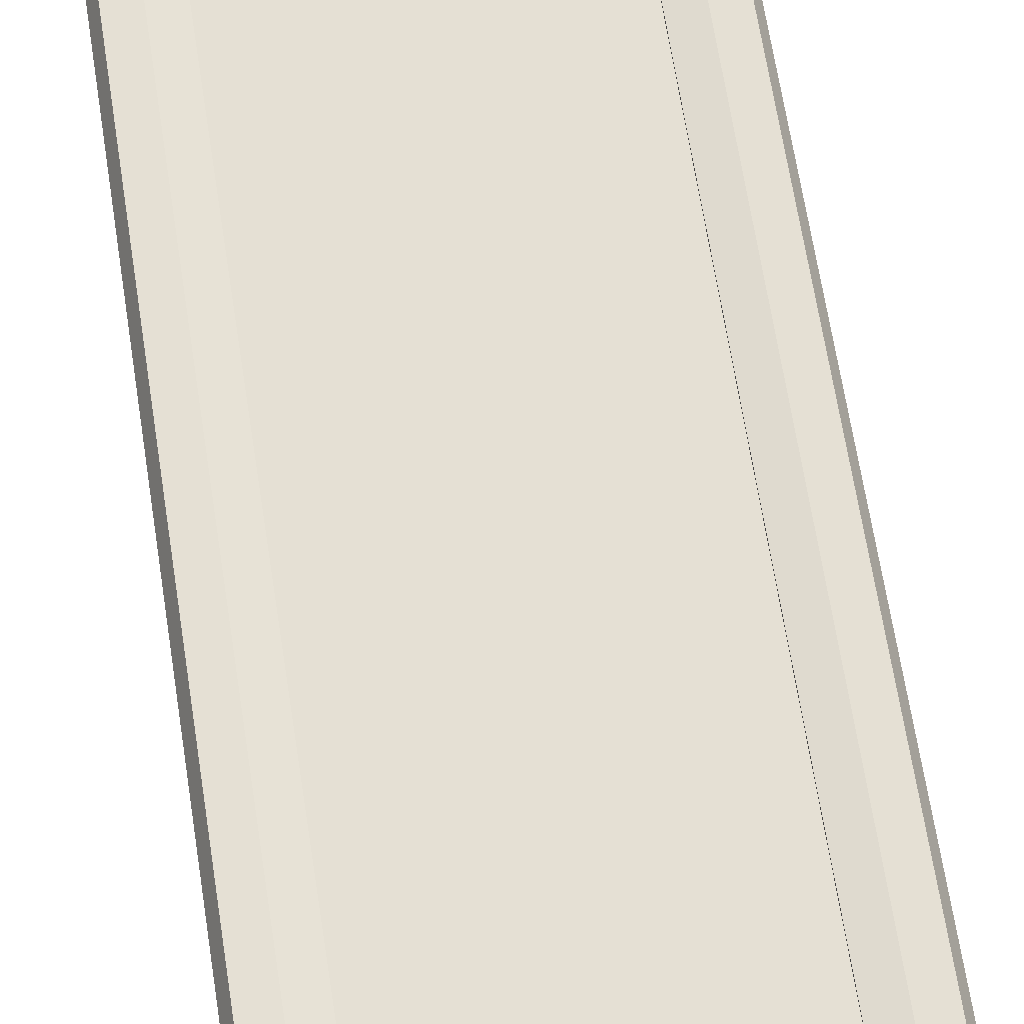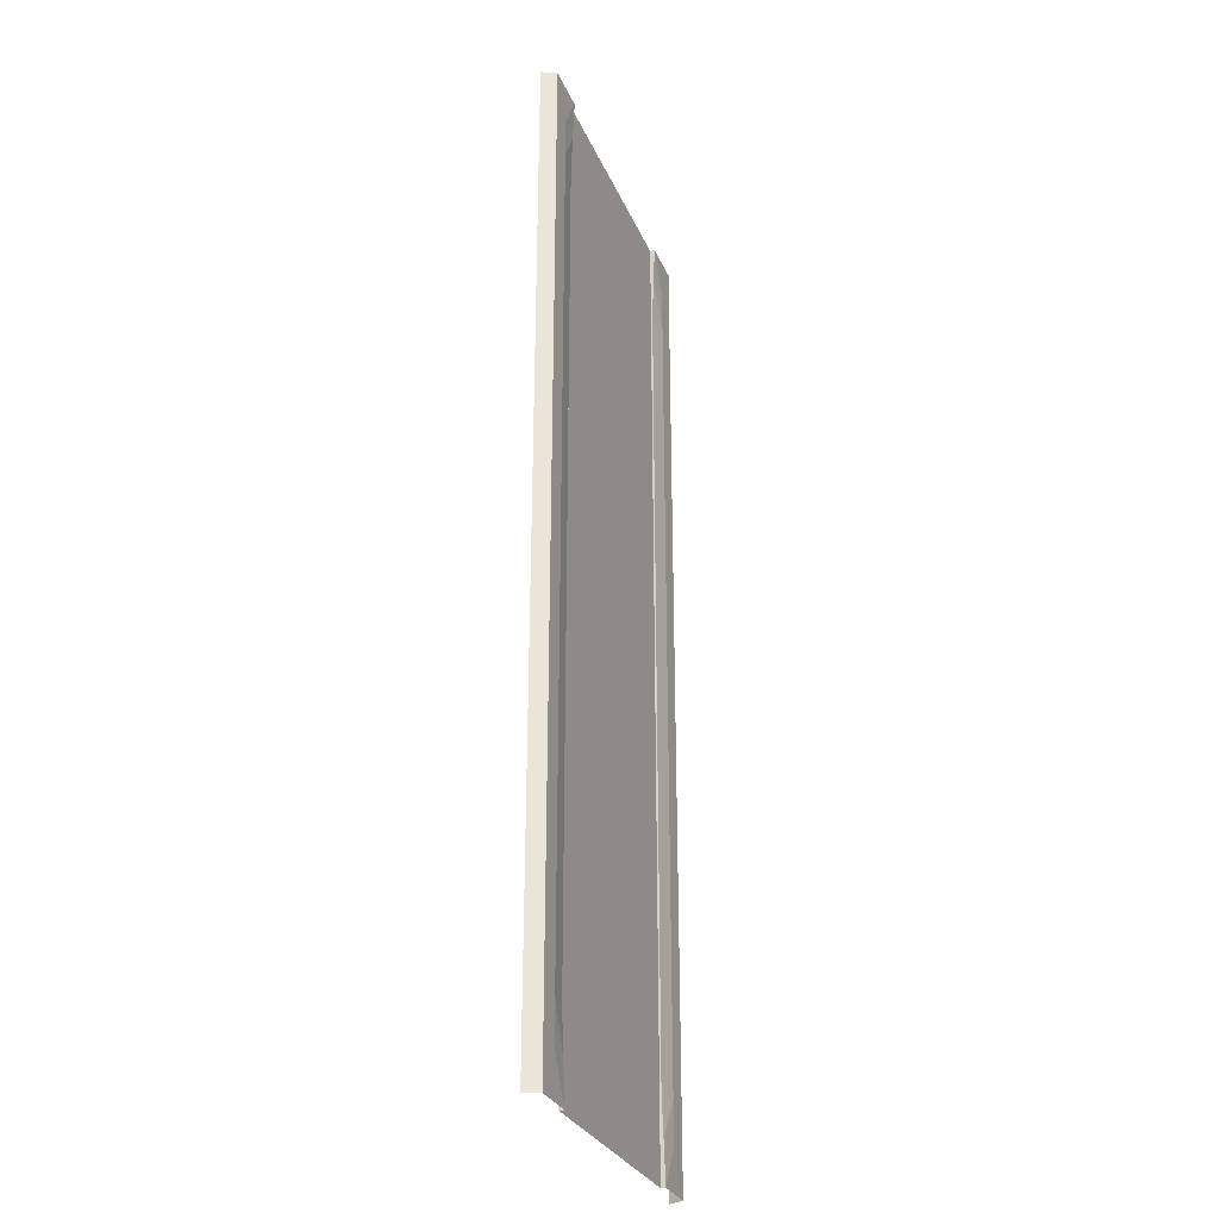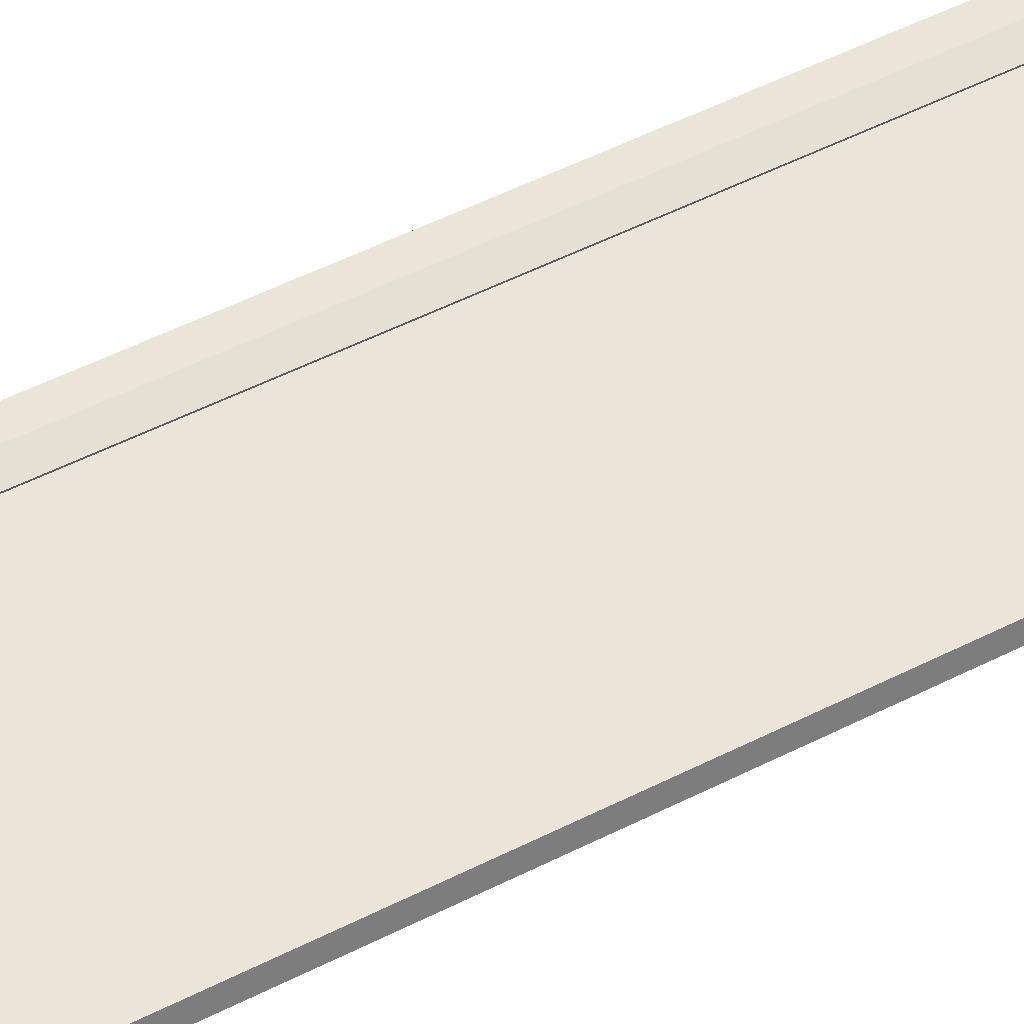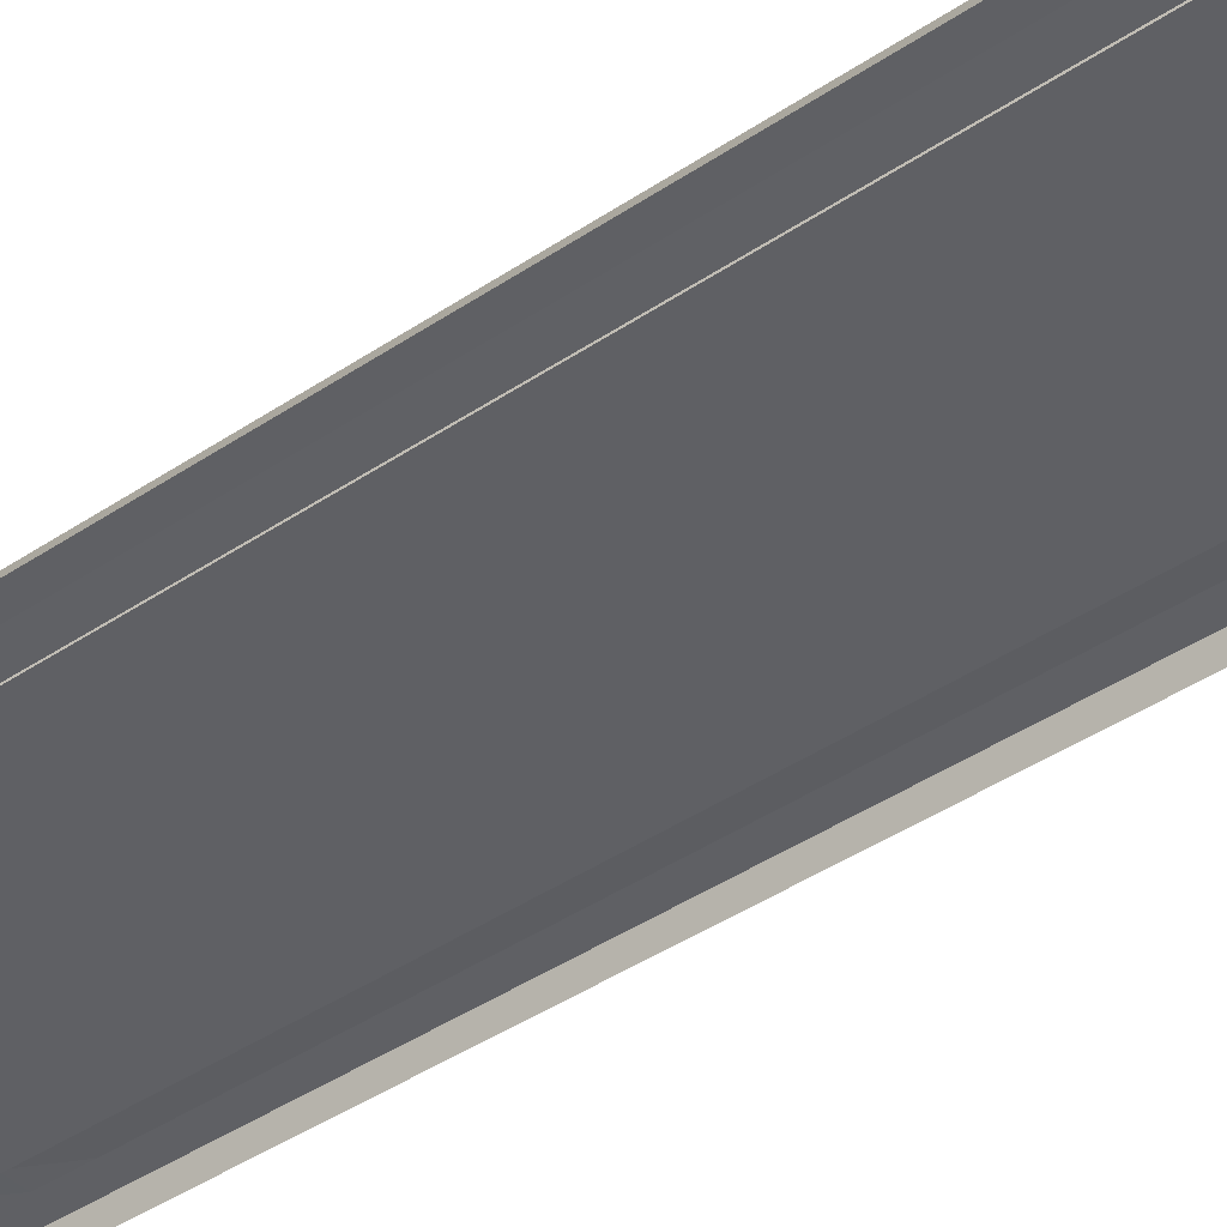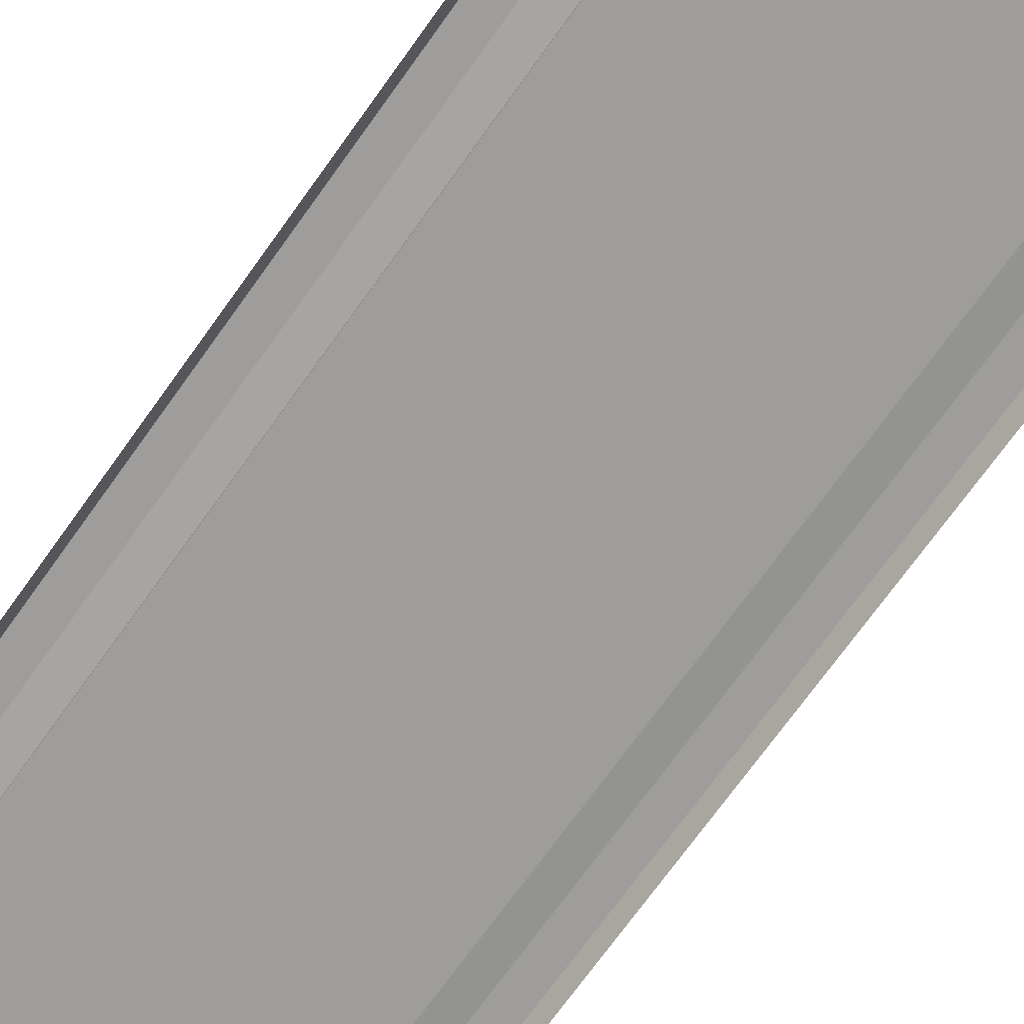
<metadata>
{"format":"obj","ext":"obj","renderer":"f3d","projection":"perspective","resolution":1024,"background":"white","views":[{"elev":65.6,"azim":-8.8,"up":"+Y"},{"elev":-29.0,"azim":109.8,"up":"+Z"},{"elev":59.4,"azim":-116.7,"up":"+Y"},{"elev":-44.3,"azim":127.9,"up":"+Y"},{"elev":-70.6,"azim":144.6,"up":"+Y"}]}
</metadata>
<code>
v -7.75 -0.3 32
v -7.75 -0.3 -32
v -7.75 0.009995 32
v -7.75 0.009995 -32
v -10.75 0.009995 32
v -10.75 0.009995 -32
v -11.19 -0.94 32
v -11.19 -0.94 -32
v 7.75 -0.3 32
v -0.000823 -0.3 32
v 7.75 -0.3 -32
v -0.000823 -0.3 -32
v 7.75 0.009995 32
v 7.75 0.009995 -32
v 10.75 0.009995 32
v 10.75 0.009995 -32
v 11.19 -0.94 32
v 11.19 -0.94 -32
v -7.75 -0.3 -29.33
v -7.75 -0.3 -26.67
v -7.75 -0.3 -24
v -7.75 -0.3 -21.33
v -7.75 -0.3 -18.67
v -7.75 -0.3 -16
v -7.75 -0.3 -13.33
v -7.75 -0.3 -10.67
v -7.75 -0.3 -8
v -7.75 -0.3 -5.333
v -7.75 -0.3 -2.667
v -7.75 -0.3 -2e-06
v -7.75 -0.3 2.667
v -7.75 -0.3 5.333
v -7.75 -0.3 8
v -7.75 -0.3 10.67
v -7.75 -0.3 13.33
v -7.75 -0.3 16
v -7.75 -0.3 18.67
v -7.75 -0.3 21.33
v -7.75 -0.3 24
v -7.75 -0.3 26.67
v -7.75 -0.3 29.33
v -7.75 -0.09001 -29.33
v -7.75 -0.19 -26.67
v -7.75 -0.19 -24
v -7.75 -0.19 -21.33
v -7.75 -0.19 -18.67
v -7.75 -0.19 -16
v -7.75 -0.19 -13.33
v -7.75 -0.19 -10.67
v -7.75 -0.19 -8
v -7.75 -0.19 -5.333
v -7.75 -0.19 -2.667
v -7.75 -0.19 -2e-06
v -7.75 -0.19 2.667
v -7.75 -0.19 5.333
v -7.75 -0.19 8
v -7.75 -0.19 10.67
v -7.75 -0.19 13.33
v -7.75 -0.19 16
v -7.75 -0.19 18.67
v -7.75 -0.19 21.33
v -7.75 -0.19 24
v -7.75 -0.19 26.67
v -7.75 -0.09001 29.33
v -10.75 0.009995 -29.33
v -10.75 0.009995 -26.67
v -10.75 0.009995 -24
v -10.75 0.009995 -21.33
v -10.75 0.009995 -18.67
v -10.75 0.009995 -16
v -10.75 0.009995 -13.33
v -10.75 0.009995 -10.67
v -10.75 0.009995 -8
v -10.75 0.009995 -5.333
v -10.75 0.009995 -2.667
v -10.75 0.009995 -2e-06
v -10.75 0.009995 2.667
v -10.75 0.009995 5.333
v -10.75 0.009995 8
v -10.75 0.009995 10.67
v -10.75 0.009995 13.33
v -10.75 0.009995 16
v -10.75 0.009995 18.67
v -10.75 0.009995 21.33
v -10.75 0.009995 24
v -10.75 0.009995 26.67
v -10.75 0.009995 29.33
v -11.19 -0.94 -29.33
v -11.19 -0.94 -26.67
v -11.19 -0.94 -24
v -11.19 -0.94 -21.33
v -11.19 -0.94 -18.67
v -11.19 -0.94 -16
v -11.19 -0.94 -13.33
v -11.19 -0.94 -10.67
v -11.19 -0.94 -8
v -11.19 -0.94 -5.333
v -11.19 -0.94 -2.667
v -11.19 -0.94 -2e-06
v -11.19 -0.94 2.667
v -11.19 -0.94 5.333
v -11.19 -0.94 8
v -11.19 -0.94 10.67
v -11.19 -0.94 13.33
v -11.19 -0.94 16
v -11.19 -0.94 18.67
v -11.19 -0.94 21.33
v -11.19 -0.94 24
v -11.19 -0.94 26.67
v -11.19 -0.94 29.33
v 7.75 -0.3 -29.33
v 7.75 -0.3 -26.67
v 7.75 -0.3 -24
v 7.75 -0.3 -21.33
v 7.75 -0.3 -18.67
v 7.75 -0.3 -16
v 7.75 -0.3 -13.33
v 7.75 -0.3 -10.67
v 7.75 -0.3 -8
v 7.75 -0.3 -5.333
v 7.75 -0.3 -2.667
v 7.75 -0.3 -2e-06
v 7.75 -0.3 2.667
v 7.75 -0.3 5.333
v 7.75 -0.3 8
v 7.75 -0.3 10.67
v 7.75 -0.3 13.33
v 7.75 -0.3 16
v 7.75 -0.3 18.67
v 7.75 -0.3 21.33
v 7.75 -0.3 24
v 7.75 -0.3 26.67
v 7.75 -0.3 29.33
v -0.000823 -0.3 29.33
v -0.000823 -0.3 26.67
v -0.000823 -0.3 24
v -0.000823 -0.3 21.33
v -0.000823 -0.3 18.67
v -0.000823 -0.3 16
v -0.000823 -0.3 13.33
v -0.000823 -0.3 10.67
v -0.000823 -0.3 8
v -0.000823 -0.3 5.333
v -0.000823 -0.3 2.667
v -0.000823 -0.3 2e-06
v -0.000823 -0.3 -2.667
v -0.000823 -0.3 -5.333
v -0.000823 -0.3 -8
v -0.000823 -0.3 -10.67
v -0.000823 -0.3 -13.33
v -0.000823 -0.3 -16
v -0.000823 -0.3 -18.67
v -0.000823 -0.3 -21.33
v -0.000823 -0.3 -24
v -0.000823 -0.3 -26.67
v -0.000823 -0.3 -29.33
v 7.75 -0.09001 -29.33
v 7.75 -0.19 -26.67
v 7.75 -0.19 -24
v 7.75 -0.19 -21.33
v 7.75 -0.19 -18.67
v 7.75 -0.19 -16
v 7.75 -0.19 -13.33
v 7.75 -0.19 -10.67
v 7.75 -0.19 -8
v 7.75 -0.19 -5.333
v 7.75 -0.19 -2.667
v 7.75 -0.19 -2e-06
v 7.75 -0.19 2.667
v 7.75 -0.19 5.333
v 7.75 -0.19 8
v 7.75 -0.19 10.67
v 7.75 -0.19 13.33
v 7.75 -0.19 16
v 7.75 -0.19 18.67
v 7.75 -0.19 21.33
v 7.75 -0.19 24
v 7.75 -0.19 26.67
v 7.75 -0.09001 29.33
v 10.75 0.009995 -29.33
v 10.75 0.009995 -26.67
v 10.75 0.009995 -24
v 10.75 0.009995 -21.33
v 10.75 0.009995 -18.67
v 10.75 0.009995 -16
v 10.75 0.009995 -13.33
v 10.75 0.009995 -10.67
v 10.75 0.009995 -8
v 10.75 0.009995 -5.333
v 10.75 0.009995 -2.667
v 10.75 0.009995 -2e-06
v 10.75 0.009995 2.667
v 10.75 0.009995 5.333
v 10.75 0.009995 8
v 10.75 0.009995 10.67
v 10.75 0.009995 13.33
v 10.75 0.009995 16
v 10.75 0.009995 18.67
v 10.75 0.009995 21.33
v 10.75 0.009995 24
v 10.75 0.009995 26.67
v 10.75 0.009995 29.33
v 11.19 -0.94 -29.33
v 11.19 -0.94 -26.67
v 11.19 -0.94 -24
v 11.19 -0.94 -21.33
v 11.19 -0.94 -18.67
v 11.19 -0.94 -16
v 11.19 -0.94 -13.33
v 11.19 -0.94 -10.67
v 11.19 -0.94 -8
v 11.19 -0.94 -5.333
v 11.19 -0.94 -2.667
v 11.19 -0.94 -2e-06
v 11.19 -0.94 2.667
v 11.19 -0.94 5.333
v 11.19 -0.94 8
v 11.19 -0.94 10.67
v 11.19 -0.94 13.33
v 11.19 -0.94 16
v 11.19 -0.94 18.67
v 11.19 -0.94 21.33
v 11.19 -0.94 24
v 11.19 -0.94 26.67
v 11.19 -0.94 29.33
v -10.75 0.009995 32
v -9.25 0.009995 29.33
v -9.25 0.009995 -2.667
v -9.25 0.009995 -5.333
v -9.25 0.009995 -8
v -9.25 0.009995 -10.67
v -9.25 0.009995 -13.33
v -9.25 0.009995 -16
v -9.25 0.009995 -18.67
v -9.25 0.009995 -21.33
v -9.25 0.009995 -24
v -9.25 0.009995 -26.67
v -9.25 0.009995 -29.33
v -9.25 0.009995 26.67
v -9.25 0.009995 24
v -9.25 0.009995 21.33
v -9.25 0.009995 18.67
v -9.25 0.009995 16
v -9.25 0.009995 13.33
v -9.25 0.009995 10.67
v -9.25 0.009995 8
v -9.25 0.009995 5.333
v -9.25 0.009995 2.667
v -9.25 0.009995 -2e-06
v 9.25 0.009995 29.33
v 9.25 0.009995 26.67
v 9.25 0.009995 24
v 9.25 0.009995 21.33
v 9.25 0.009995 18.67
v 9.25 0.009995 16
v 9.25 0.009995 13.33
v 9.25 0.009995 10.67
v 9.25 0.009995 8
v 9.25 0.009995 5.333
v 9.25 0.009995 2.667
v 9.25 0.009995 -2e-06
v 9.25 0.009995 -2.667
v 9.25 0.009995 -5.333
v 9.25 0.009995 -8
v 9.25 0.009995 -10.67
v 9.25 0.009995 -13.33
v 9.25 0.009995 -16
v 9.25 0.009995 -18.67
v 9.25 0.009995 -21.33
v 9.25 0.009995 -24
v 9.25 0.009995 -26.67
v 9.25 0.009995 -29.33
g br4_basic_segment-3_LCF
f 136 40 135
f 88 6 8
f 105 81 104
f 91 67 90
f 135 41 134
f 185 209 208
f 191 215 214
f 201 225 224
f 200 224 223
f 176 252 253
f 198 222 221
f 197 221 220
f 196 220 219
f 251 179 250
f 193 217 216
f 192 216 215
f 5 227 87
f 175 253 254
f 190 214 213
f 189 213 212
f 188 212 211
f 187 211 210
f 186 210 209
f 16 203 18
f 184 208 207
f 183 207 206
f 182 206 205
f 181 205 204
f 180 204 203
f 195 219 218
f 199 223 222
f 171 257 258
f 167 261 262
f 14 157 272
f 177 251 252
f 173 255 256
f 119 166 165
f 202 17 225
f 166 262 263
f 45 21 44
f 162 266 267
f 174 254 255
f 233 46 234
f 172 256 257
f 169 259 260
f 165 263 264
f 11 157 14
f 161 267 268
f 160 268 269
f 159 269 270
f 158 270 271
f 157 271 272
f 179 9 13
f 178 133 179
f 131 178 177
f 130 177 176
f 129 176 175
f 128 175 174
f 127 174 173
f 126 173 172
f 125 172 171
f 124 171 170
f 123 170 169
f 122 169 168
f 121 168 167
f 120 167 166
f 164 264 265
f 118 165 164
f 117 164 163
f 116 163 162
f 115 162 161
f 114 161 160
f 113 160 159
f 112 159 158
f 111 158 157
f 7 87 110
f 110 86 109
f 136 132 131
f 137 39 136
f 137 131 130
f 139 129 128
f 140 128 127
f 142 126 125
f 145 31 144
f 143 125 124
f 148 120 119
f 150 118 117
f 42 237 43
f 41 63 64
f 147 121 120
f 138 38 137
f 151 117 116
f 152 116 115
f 153 115 114
f 141 35 140
f 138 130 129
f 139 37 138
f 135 133 132
f 154 114 113
f 109 85 108
f 108 84 107
f 107 83 106
f 106 82 105
f 134 1 10
f 103 79 102
f 12 19 156
f 102 78 101
f 101 77 100
f 100 76 99
f 99 75 98
f 98 74 97
f 97 73 96
f 96 72 95
f 95 71 94
f 94 70 93
f 93 69 92
f 92 68 91
f 90 66 89
f 156 112 111
f 89 65 88
f 239 62 240
f 240 61 241
f 171 172 257
f 64 239 227
f 241 60 242
f 242 59 243
f 243 58 244
f 244 57 245
f 245 56 246
f 246 55 247
f 247 54 248
f 248 53 249
f 249 52 228
f 228 51 229
f 229 50 230
f 230 49 231
f 231 48 232
f 232 47 233
f 163 265 266
f 234 45 235
f 236 43 237
f 63 39 62
f 62 38 61
f 2 42 19
f 1 64 3
f 238 42 4
f 61 37 60
f 60 36 59
f 59 35 58
f 58 34 57
f 57 33 56
f 56 32 55
f 55 31 54
f 54 30 53
f 52 28 51
f 104 80 103
f 51 27 50
f 50 26 49
f 49 25 48
f 48 24 47
f 47 23 46
f 46 22 45
f 236 68 235
f 44 20 43
f 168 260 261
f 44 235 45
f 19 43 20
f 12 111 11
f 154 22 153
f 155 21 154
f 140 36 139
f 144 32 143
f 142 34 141
f 143 33 142
f 146 30 145
f 152 24 151
f 149 27 148
f 145 123 122
f 146 122 121
f 147 29 146
f 150 26 149
f 148 28 147
f 151 25 150
f 141 127 126
f 144 124 123
f 153 23 152
f 149 119 118
f 156 20 155
f 155 113 112
f 134 9 133
f 66 238 65
f 67 237 66
f 69 235 68
f 71 233 70
f 72 232 71
f 73 231 72
f 74 230 73
f 75 229 74
f 76 228 75
f 77 249 76
f 78 248 77
f 79 247 78
f 80 246 79
f 81 245 80
f 82 244 81
f 83 243 82
f 84 242 83
f 85 241 84
f 86 240 85
f 87 239 86
f 70 234 69
f 69 234 235
f 136 39 40
f 99 76 75
f 53 29 52
f 194 218 217
f 3 64 227
f 98 75 74
f 199 200 223
f 100 77 76
f 101 78 77
f 102 79 78
f 12 2 19
f 103 80 79
f 134 41 1
f 106 83 82
f 107 84 83
f 108 85 84
f 109 86 85
f 154 153 114
f 266 187 186
f 135 134 133
f 139 36 37
f 138 137 130
f 141 34 35
f 153 152 115
f 152 151 116
f 151 150 117
f 138 37 38
f 147 146 121
f 41 40 63
f 42 238 237
f 150 149 118
f 148 147 120
f 143 142 125
f 145 30 31
f 142 141 126
f 140 139 128
f 139 138 129
f 137 136 131
f 137 38 39
f 71 232 233
f 136 135 132
f 110 87 86
f 7 5 87
f 111 112 158
f 112 113 159
f 113 114 160
f 114 115 161
f 115 116 162
f 116 117 163
f 117 118 164
f 118 119 165
f 164 165 264
f 120 121 167
f 121 122 168
f 122 123 169
f 123 124 170
f 124 125 171
f 125 126 172
f 126 127 173
f 127 128 174
f 128 129 175
f 129 130 176
f 130 131 177
f 131 132 178
f 178 132 133
f 179 133 9
f 157 158 271
f 158 159 270
f 159 160 269
f 160 161 268
f 161 162 267
f 11 111 157
f 165 166 263
f 169 170 259
f 172 173 256
f 233 47 46
f 174 175 254
f 162 163 266
f 45 22 21
f 183 184 207
f 186 187 210
f 188 189 212
f 200 201 224
f 201 202 225
f 191 192 215
f 257 196 195
f 185 186 209
f 135 40 41
f 91 68 67
f 272 181 180
f 268 185 184
f 267 186 185
f 250 13 15
f 253 200 199
f 251 202 201
f 254 199 198
f 258 195 194
f 262 191 190
f 105 82 81
f 182 183 206
f 187 188 211
f 166 167 262
f 202 15 17
f 119 120 166
f 173 174 255
f 177 178 251
f 67 236 237
f 16 14 272
f 66 237 238
f 134 10 9
f 155 154 113
f 156 19 20
f 149 148 119
f 153 22 23
f 144 143 124
f 141 140 127
f 151 24 25
f 148 27 28
f 150 25 26
f 147 28 29
f 181 182 205
f 146 145 122
f 145 144 123
f 149 26 27
f 265 188 187
f 152 23 24
f 146 29 30
f 143 32 33
f 142 33 34
f 144 31 32
f 140 35 36
f 155 20 21
f 154 21 22
f 12 156 111
f 19 42 43
f 44 236 235
f 168 169 260
f 44 21 20
f 236 67 68
f 46 23 22
f 47 24 23
f 48 25 24
f 49 26 25
f 50 27 26
f 270 183 182
f 269 184 183
f 259 194 193
f 88 65 6
f 51 28 27
f 104 81 80
f 52 29 28
f 54 31 30
f 55 32 31
f 56 33 32
f 57 34 33
f 58 35 34
f 59 36 35
f 60 37 36
f 61 38 37
f 1 41 64
f 2 4 42
f 62 39 38
f 63 40 39
f 236 44 43
f 234 46 45
f 163 164 265
f 232 48 47
f 231 49 48
f 271 182 181
f 167 168 261
f 16 180 203
f 195 196 219
f 189 190 213
f 252 201 200
f 190 191 214
f 175 176 253
f 255 198 197
f 5 3 227
f 192 193 216
f 264 189 188
f 260 193 192
f 256 197 196
f 193 194 217
f 251 178 179
f 196 197 220
f 197 198 221
f 263 190 189
f 198 199 222
f 176 177 252
f 180 181 204
f 184 185 208
f 180 16 272
f 230 50 49
f 229 51 50
f 228 52 51
f 249 53 52
f 248 54 53
f 247 55 54
f 246 56 55
f 245 57 56
f 244 58 57
f 243 59 58
f 242 60 59
f 241 61 60
f 64 63 239
f 240 62 61
f 239 63 62
f 89 66 65
f 156 155 112
f 90 67 66
f 92 69 68
f 93 70 69
f 94 71 70
f 95 72 71
f 96 73 72
f 97 74 73
f 6 238 4
f 261 192 191
f 170 258 259
f 72 231 232
f 73 230 231
f 74 229 230
f 75 228 229
f 76 249 228
f 77 248 249
f 78 247 248
f 79 246 247
f 80 245 246
f 81 244 245
f 82 243 244
f 83 242 243
f 84 241 242
f 85 240 241
f 86 239 240
f 87 227 239
f 70 233 234
f 53 30 29
f 194 195 218
f 266 265 187
f 257 256 196
f 272 271 181
f 268 267 185
f 267 266 186
f 15 202 250
f 250 179 13
f 253 252 200
f 251 250 202
f 254 253 199
f 258 257 195
f 262 261 191
f 265 264 188
f 270 269 183
f 269 268 184
f 259 258 194
f 271 270 182
f 252 251 201
f 255 254 198
f 264 263 189
f 260 259 193
f 256 255 197
f 263 262 190
f 6 65 238
f 261 260 192
f 170 171 258
l 5 226

</code>
